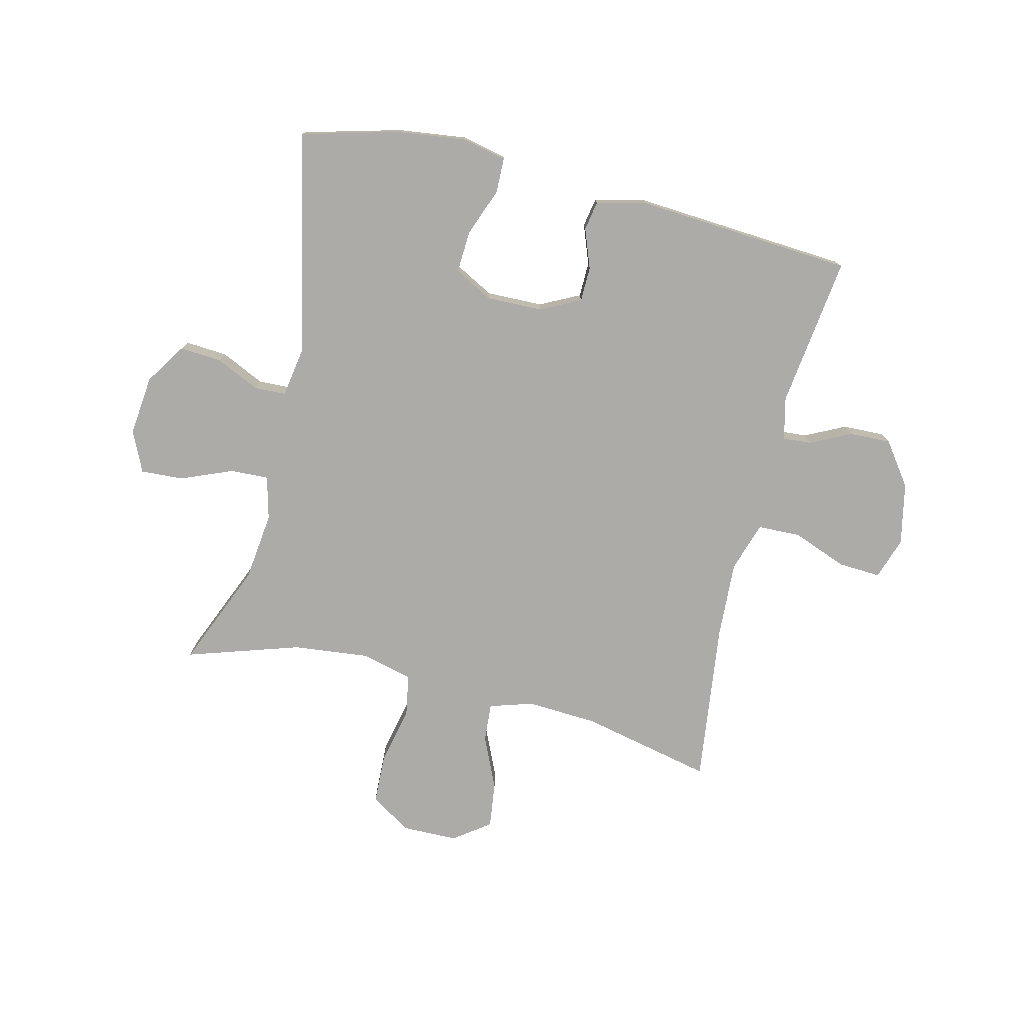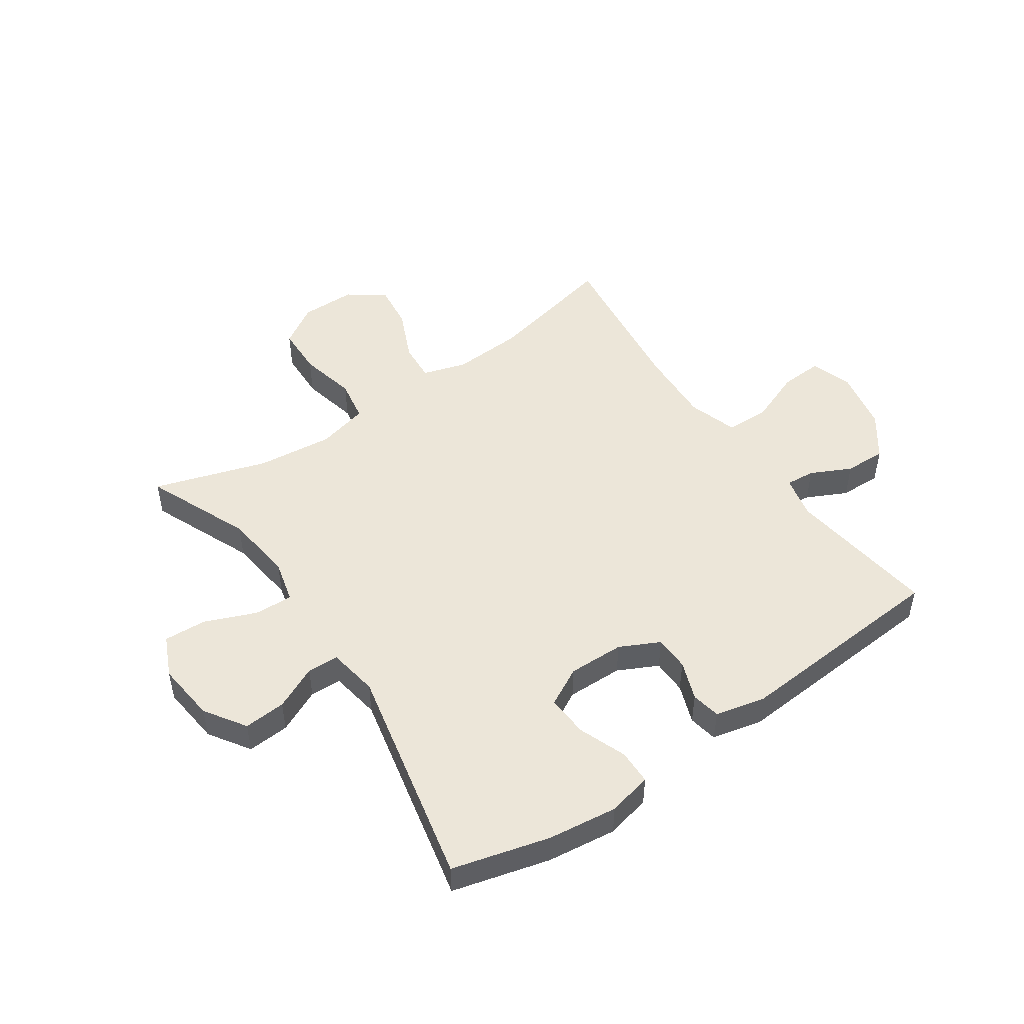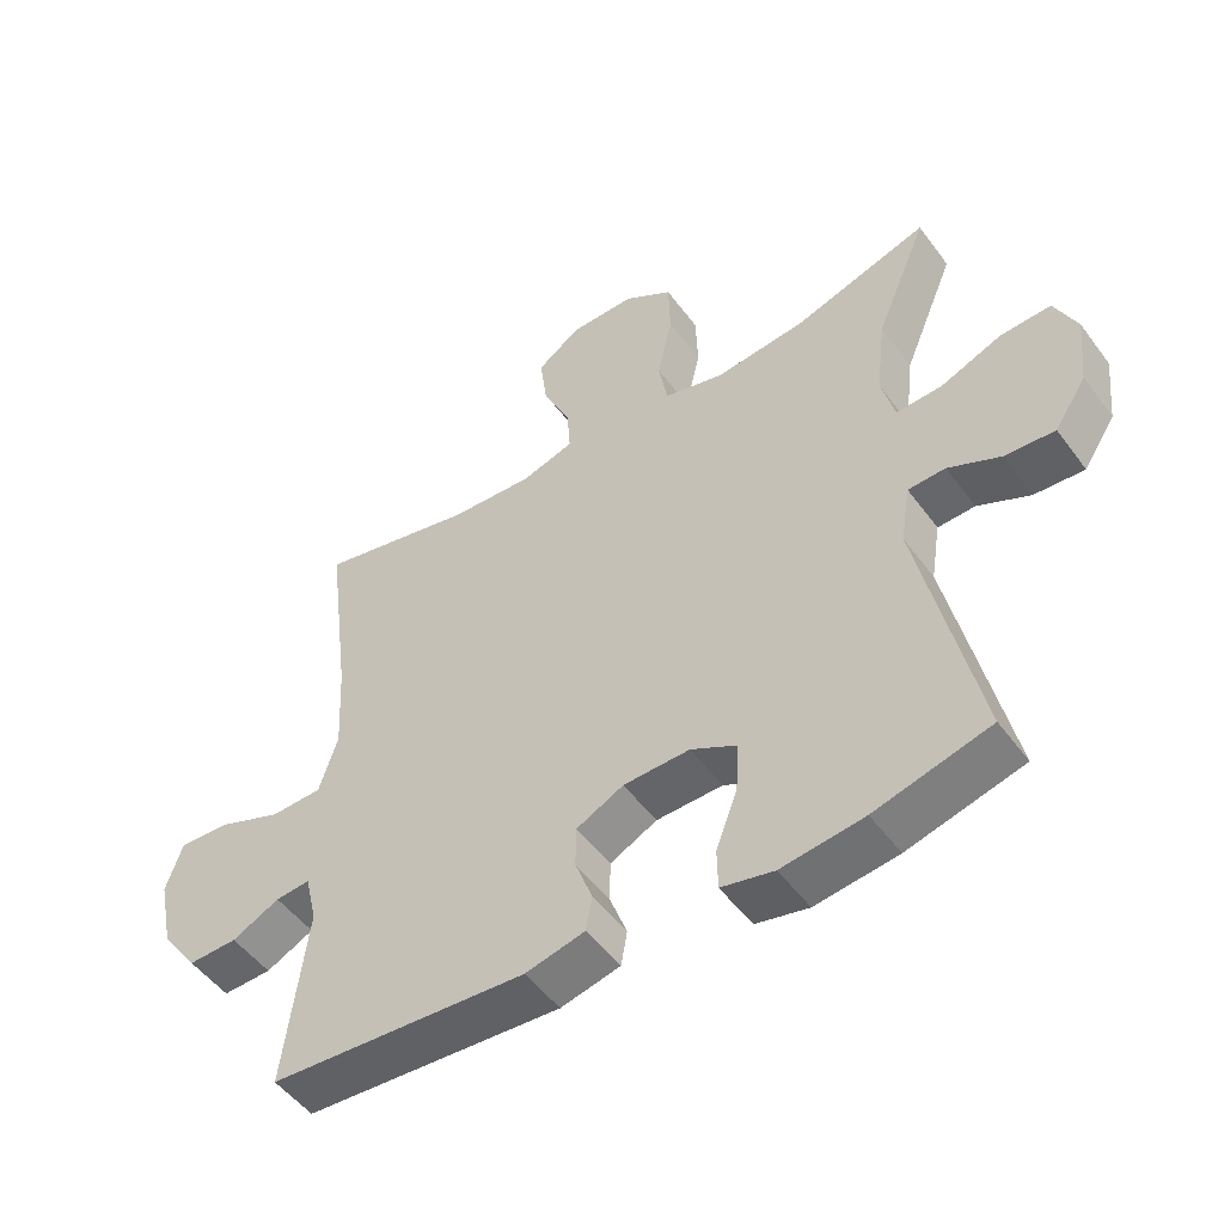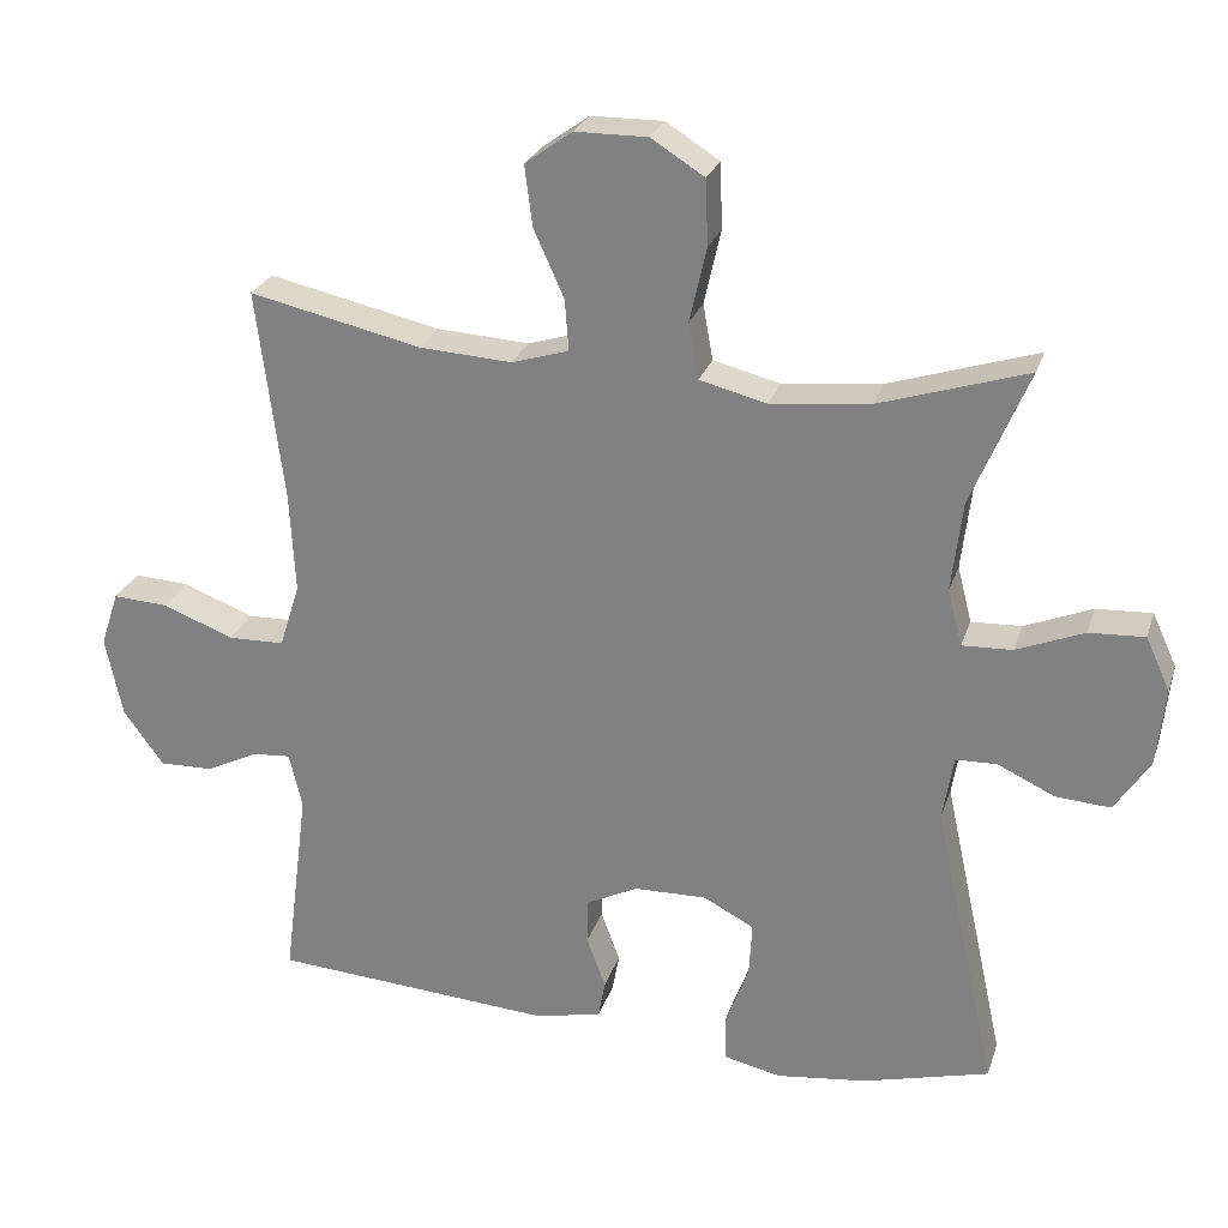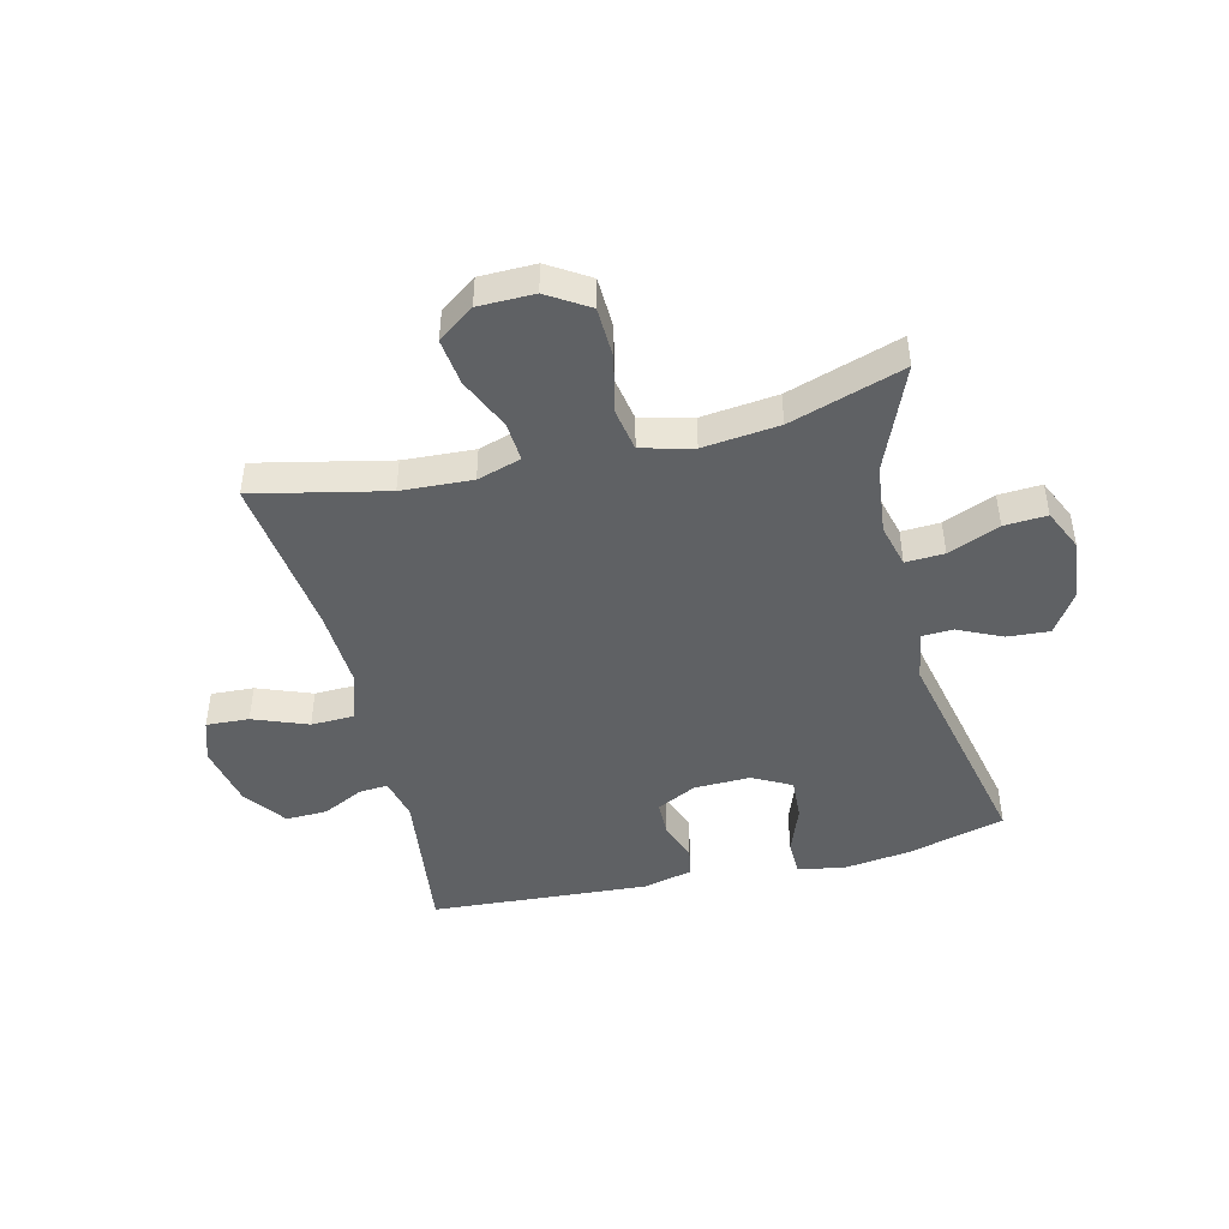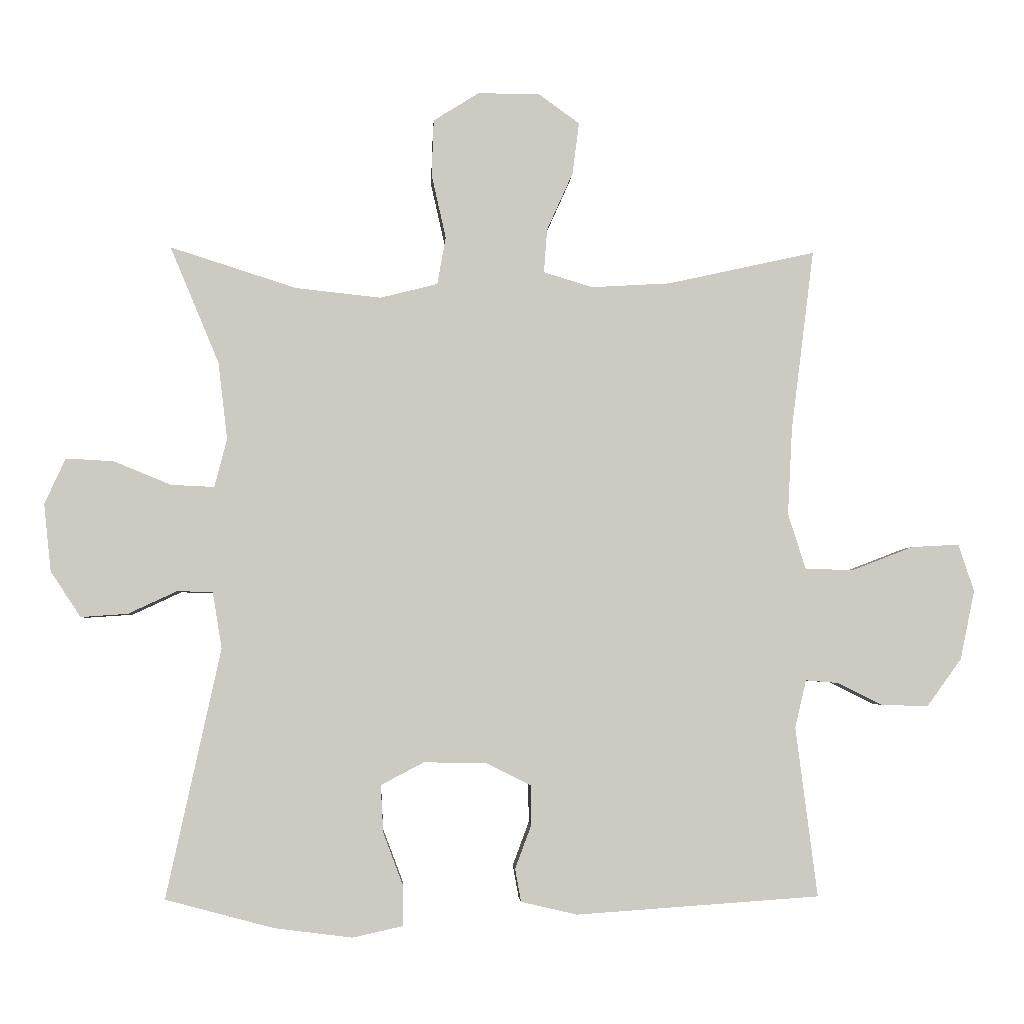
<metadata>
{"format":"obj","ext":"obj","renderer":"f3d","projection":"perspective","resolution":1024,"background":"white","views":[{"elev":-76.5,"azim":166.4,"up":"+Y"},{"elev":49.2,"azim":145.4,"up":"+Y"},{"elev":-50.7,"azim":35.2,"up":"+Z"},{"elev":25.9,"azim":16.2,"up":"+Z"},{"elev":-45.9,"azim":13.8,"up":"+Y"},{"elev":-3.5,"azim":177.1,"up":"+Z"}]}
</metadata>
<code>
v 0.5 0.07 0.5
v 0.425 0.07 0.321
v 0.411 0.07 0.203
v 0.43 0.07 0.129
v 0.496 0.07 0.132
v 0.584 0.07 0.168
v 0.657 0.07 0.172
v 0.689 0.07 0.102
v 0.678 0.07 -0.001
v 0.632 0.07 -0.071
v 0.56 0.07 -0.066
v 0.485 0.07 -0.031
v 0.431 0.07 -0.033
v 0.417 0.07 -0.119
v 0.5 0.07 -0.5
v 0.334 0.07 -0.544
v 0.215 0.07 -0.559
v 0.139 0.07 -0.542
v 0.138 0.07 -0.482
v 0.169 0.07 -0.4
v 0.173 0.07 -0.328
v 0.107 0.07 -0.293
v 0.011 0.07 -0.295
v -0.057 0.07 -0.329
v -0.058 0.07 -0.389
v -0.033 0.07 -0.456
v -0.042 0.07 -0.506
v -0.128 0.07 -0.526
v -0.5 0.07 -0.5
v -0.467 0.07 -0.241
v -0.484 0.07 -0.168
v -0.534 0.07 -0.172
v -0.603 0.07 -0.206
v -0.674 0.07 -0.208
v -0.727 0.07 -0.135
v -0.749 0.07 -0.029
v -0.725 0.07 0.043
v -0.652 0.07 0.039
v -0.559 0.07 0.003
v -0.485 0.07 0.005
v -0.458 0.07 0.09
v -0.465 0.07 0.223
v -0.5 0.07 0.5
v -0.274 0.07 0.45
v -0.153 0.07 0.443
v -0.078 0.07 0.466
v -0.083 0.07 0.533
v -0.123 0.07 0.622
v -0.133 0.07 0.701
v -0.071 0.07 0.746
v 0.024 0.07 0.747
v 0.094 0.07 0.703
v 0.097 0.07 0.617
v 0.075 0.07 0.519
v 0.088 0.07 0.446
v 0.176 0.07 0.424
v 0.306 0.07 0.438
v 0.5 0 0.5
v 0.425 0 0.321
v 0.411 0 0.203
v 0.43 0 0.129
v 0.496 0 0.132
v 0.584 0 0.168
v 0.657 0 0.172
v 0.689 0 0.102
v 0.678 0 -0.001
v 0.632 0 -0.071
v 0.56 0 -0.066
v 0.485 0 -0.031
v 0.431 0 -0.033
v 0.417 0 -0.119
v 0.5 0 -0.5
v 0.334 0 -0.544
v 0.215 0 -0.559
v 0.139 0 -0.542
v 0.138 0 -0.482
v 0.169 0 -0.4
v 0.173 0 -0.328
v 0.107 0 -0.293
v 0.011 0 -0.295
v -0.057 0 -0.329
v -0.058 0 -0.389
v -0.033 0 -0.456
v -0.042 0 -0.506
v -0.128 0 -0.526
v -0.5 0 -0.5
v -0.467 0 -0.241
v -0.484 0 -0.168
v -0.534 0 -0.172
v -0.603 0 -0.206
v -0.674 0 -0.208
v -0.727 0 -0.135
v -0.749 0 -0.029
v -0.725 0 0.043
v -0.652 0 0.039
v -0.559 0 0.003
v -0.485 0 0.005
v -0.458 0 0.09
v -0.465 0 0.223
v -0.5 0 0.5
v -0.274 0 0.45
v -0.153 0 0.443
v -0.078 0 0.466
v -0.083 0 0.533
v -0.123 0 0.622
v -0.133 0 0.701
v -0.071 0 0.746
v 0.024 0 0.747
v 0.094 0 0.703
v 0.097 0 0.617
v 0.075 0 0.519
v 0.088 0 0.446
v 0.176 0 0.424
v 0.306 0 0.438
f 52 53 54
f 51 52 54
f 50 51 54
f 49 50 54
f 48 49 54
f 47 48 54
f 46 47 54 55
f 45 46 55 56
f 42 43 44
f 41 42 44 45
f 40 41 45 56
f 37 38 39
f 36 37 39
f 35 36 39
f 34 35 39
f 33 34 39
f 32 33 39
f 31 32 39 40
f 40 56 57
f 31 40 57
f 30 31 57
f 28 29 30
f 27 28 30
f 26 27 30
f 25 26 30
f 18 19 20
f 17 18 20
f 16 17 20
f 15 16 20
f 14 15 20
f 13 14 20 21
f 10 11 12
f 9 10 12
f 8 9 12
f 7 8 12
f 6 7 12
f 5 6 12
f 4 5 12 13
f 13 21 22
f 4 13 22
f 3 4 22
f 57 1 2
f 3 22 23
f 2 3 23
f 57 2 23
f 30 57 23
f 24 25 30
f 23 24 30
f 111 110 109
f 111 109 108
f 111 108 107
f 111 107 106
f 111 106 105
f 111 105 104
f 112 111 104 103
f 113 112 103 102
f 101 100 99
f 102 101 99 98
f 113 102 98 97
f 96 95 94
f 96 94 93
f 96 93 92
f 96 92 91
f 96 91 90
f 96 90 89
f 97 96 89 88
f 114 113 97
f 114 97 88
f 114 88 87
f 87 86 85
f 87 85 84
f 87 84 83
f 87 83 82
f 77 76 75
f 77 75 74
f 77 74 73
f 77 73 72
f 77 72 71
f 78 77 71 70
f 69 68 67
f 69 67 66
f 69 66 65
f 69 65 64
f 69 64 63
f 69 63 62
f 70 69 62 61
f 79 78 70
f 79 70 61
f 79 61 60
f 59 58 114
f 80 79 60
f 80 60 59
f 80 59 114
f 80 114 87
f 87 82 81
f 87 81 80
f 1 58 59 2
f 2 59 60 3
f 3 60 61 4
f 4 61 62 5
f 5 62 63 6
f 6 63 64 7
f 7 64 65 8
f 8 65 66 9
f 9 66 67 10
f 10 67 68 11
f 11 68 69 12
f 12 69 70 13
f 13 70 71 14
f 14 71 72 15
f 15 72 73 16
f 16 73 74 17
f 17 74 75 18
f 18 75 76 19
f 19 76 77 20
f 20 77 78 21
f 21 78 79 22
f 22 79 80 23
f 23 80 81 24
f 24 81 82 25
f 25 82 83 26
f 26 83 84 27
f 27 84 85 28
f 28 85 86 29
f 29 86 87 30
f 30 87 88 31
f 31 88 89 32
f 32 89 90 33
f 33 90 91 34
f 34 91 92 35
f 35 92 93 36
f 36 93 94 37
f 37 94 95 38
f 38 95 96 39
f 39 96 97 40
f 40 97 98 41
f 41 98 99 42
f 42 99 100 43
f 43 100 101 44
f 44 101 102 45
f 45 102 103 46
f 46 103 104 47
f 47 104 105 48
f 48 105 106 49
f 49 106 107 50
f 50 107 108 51
f 51 108 109 52
f 52 109 110 53
f 53 110 111 54
f 54 111 112 55
f 55 112 113 56
f 56 113 114 57
f 57 114 58 1

</code>
